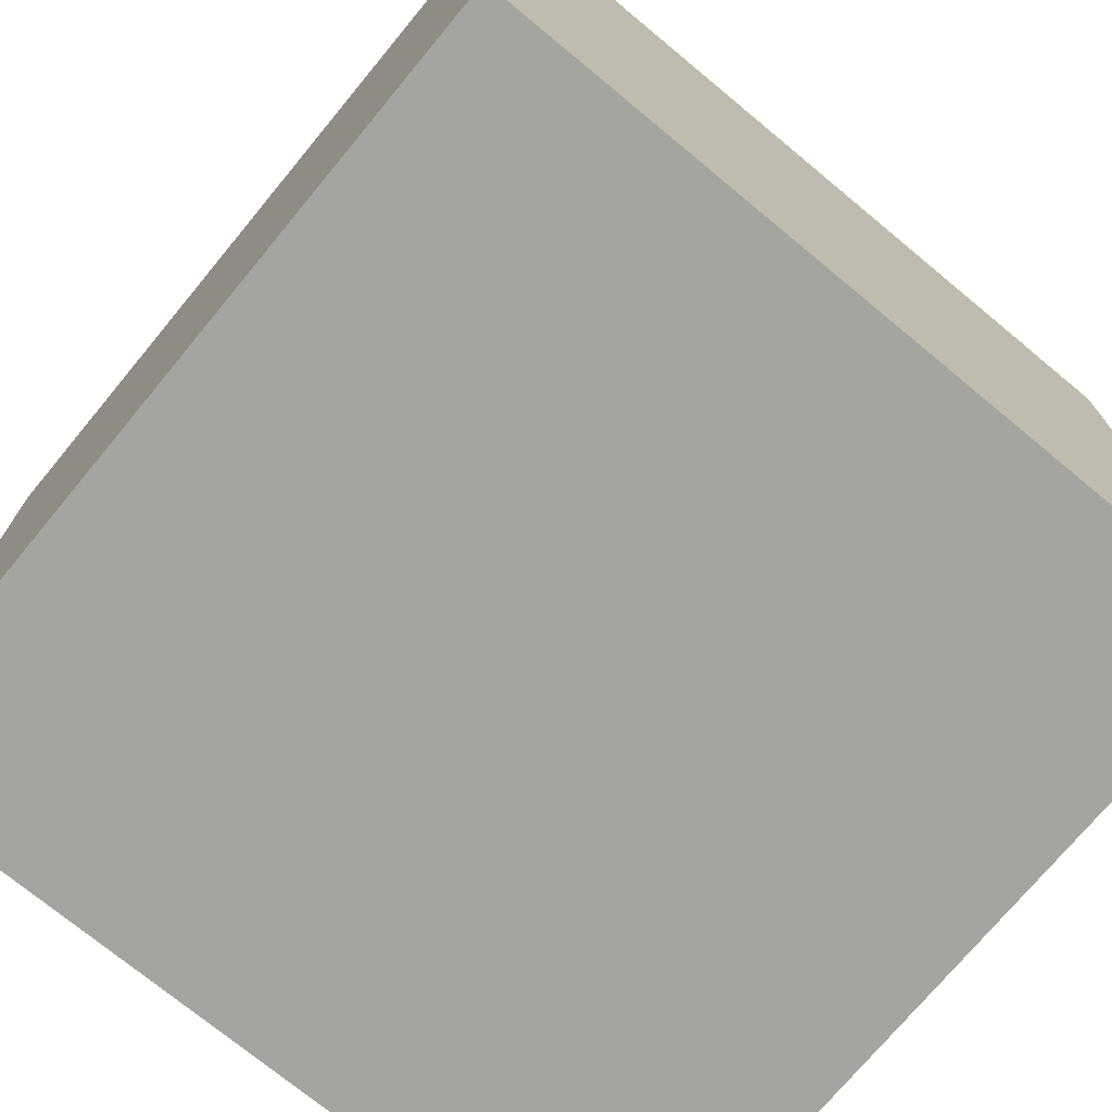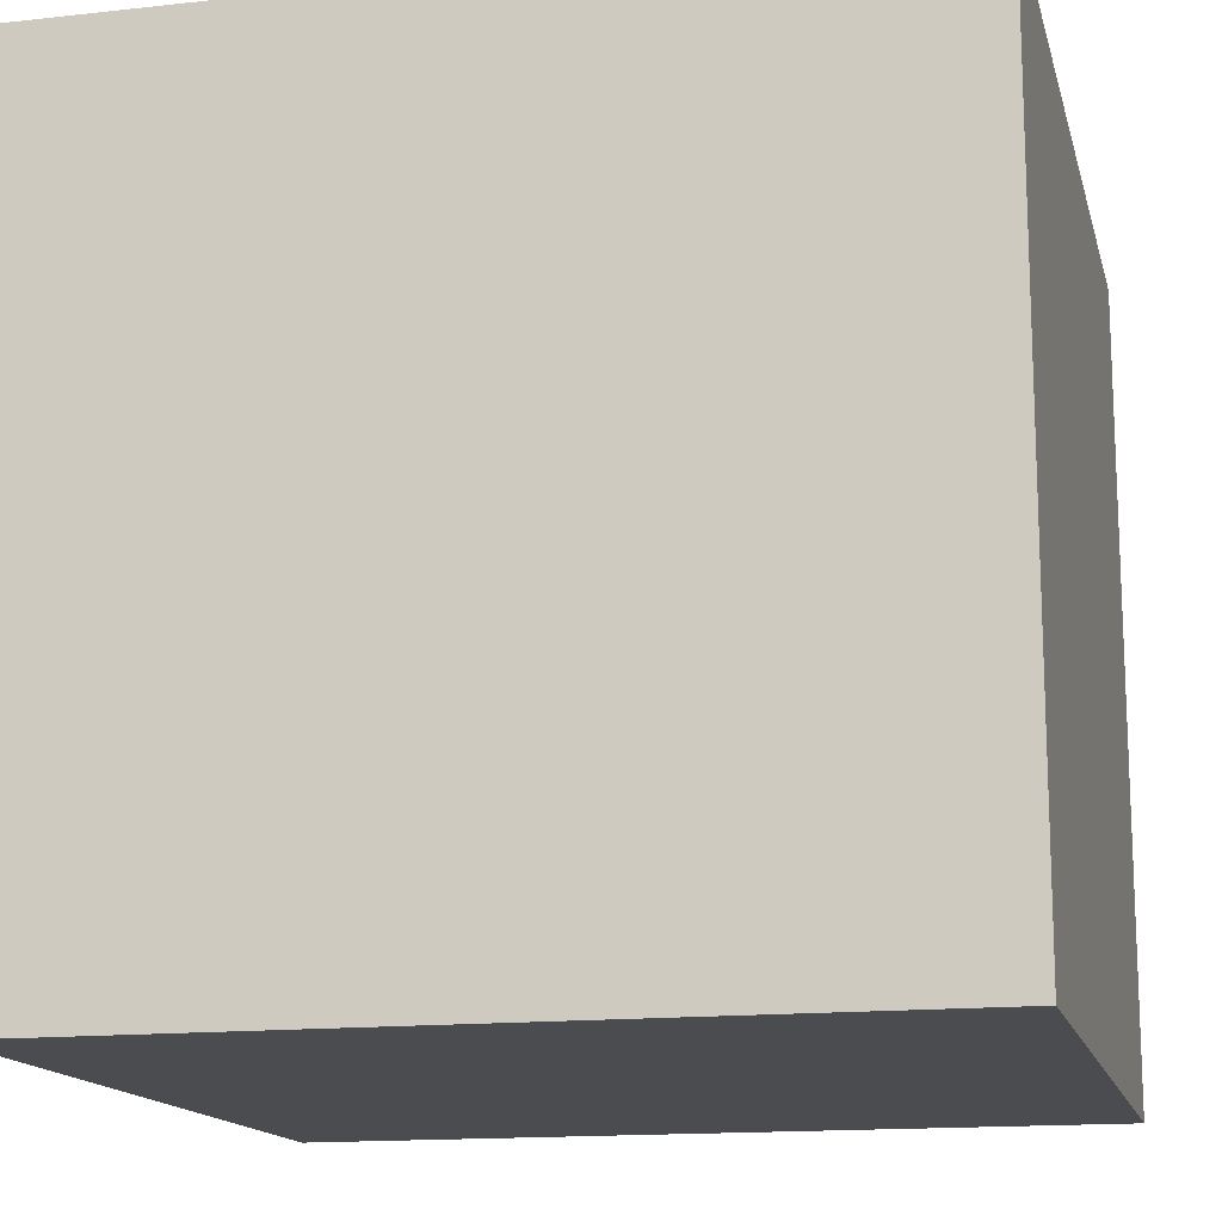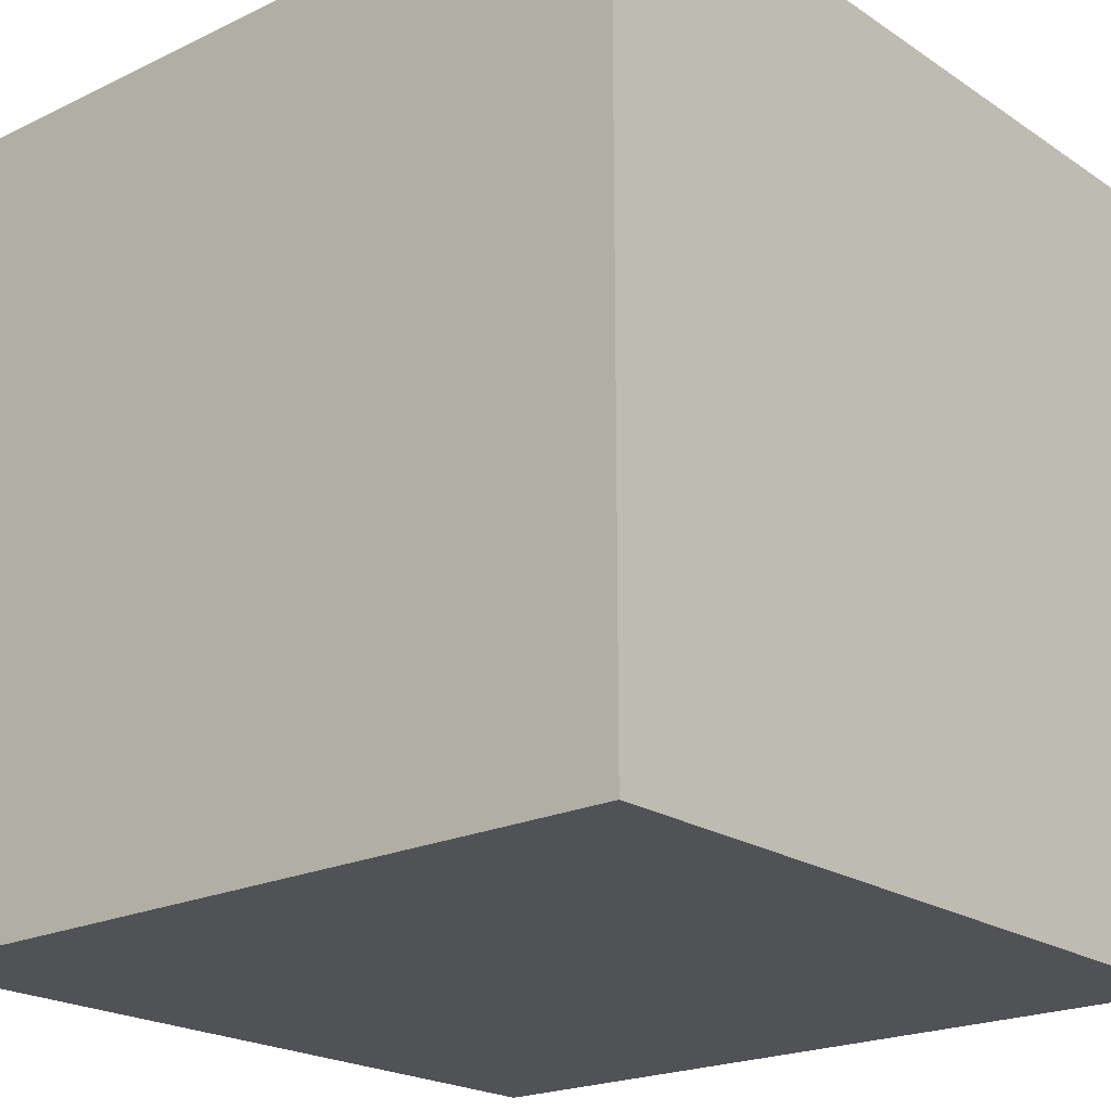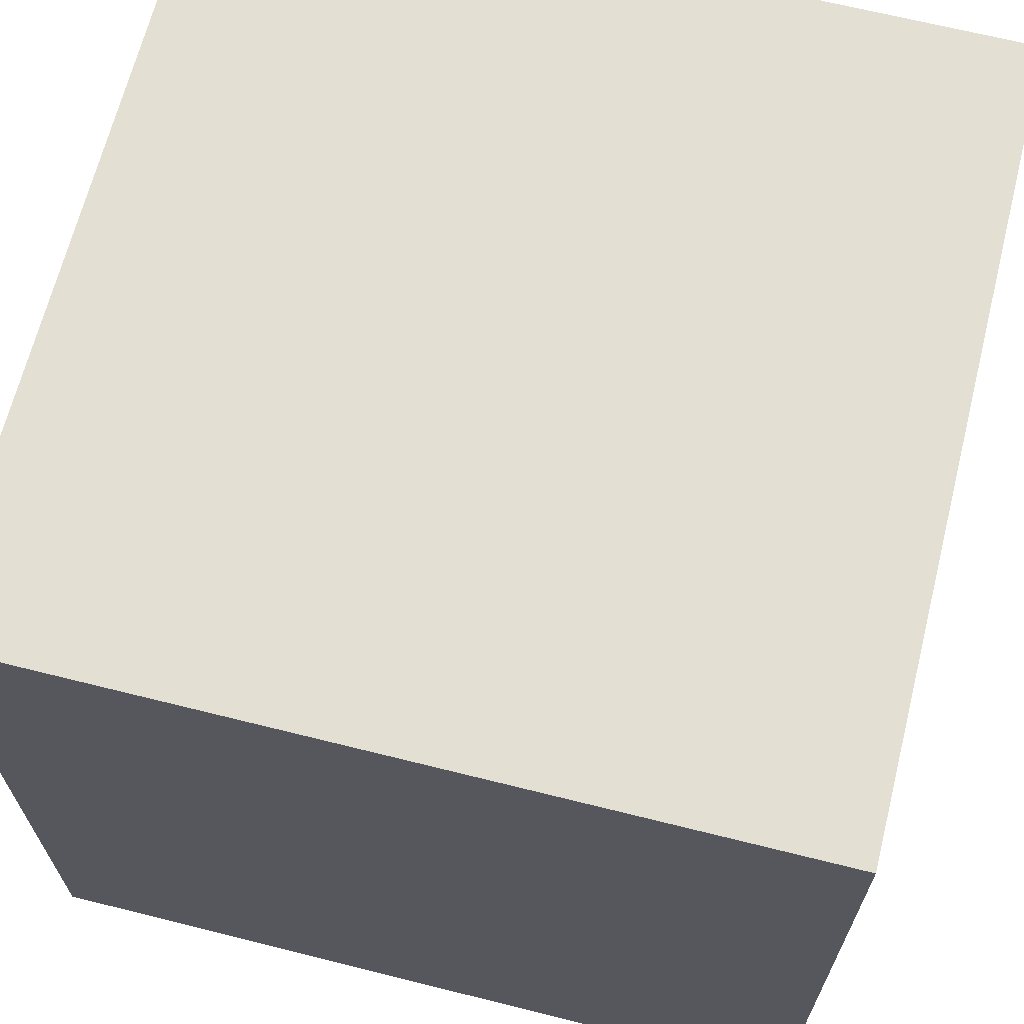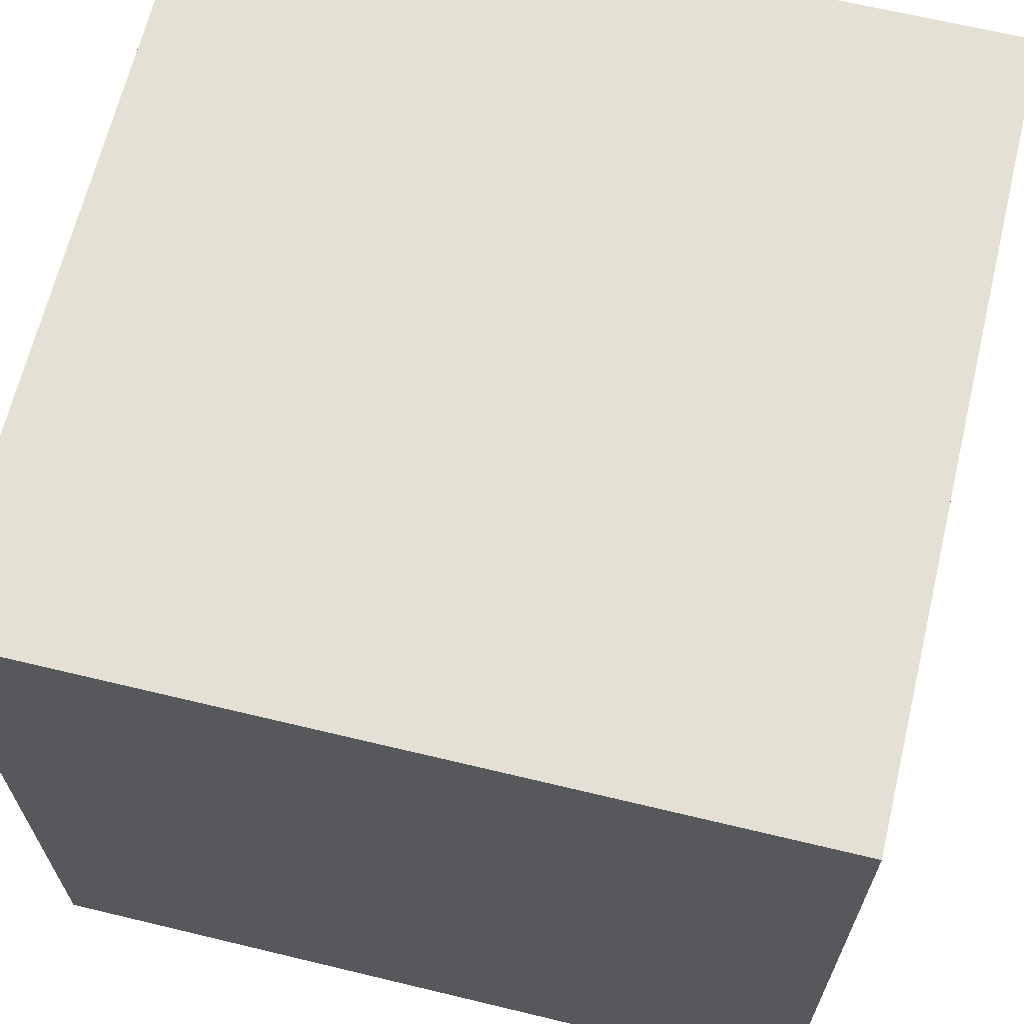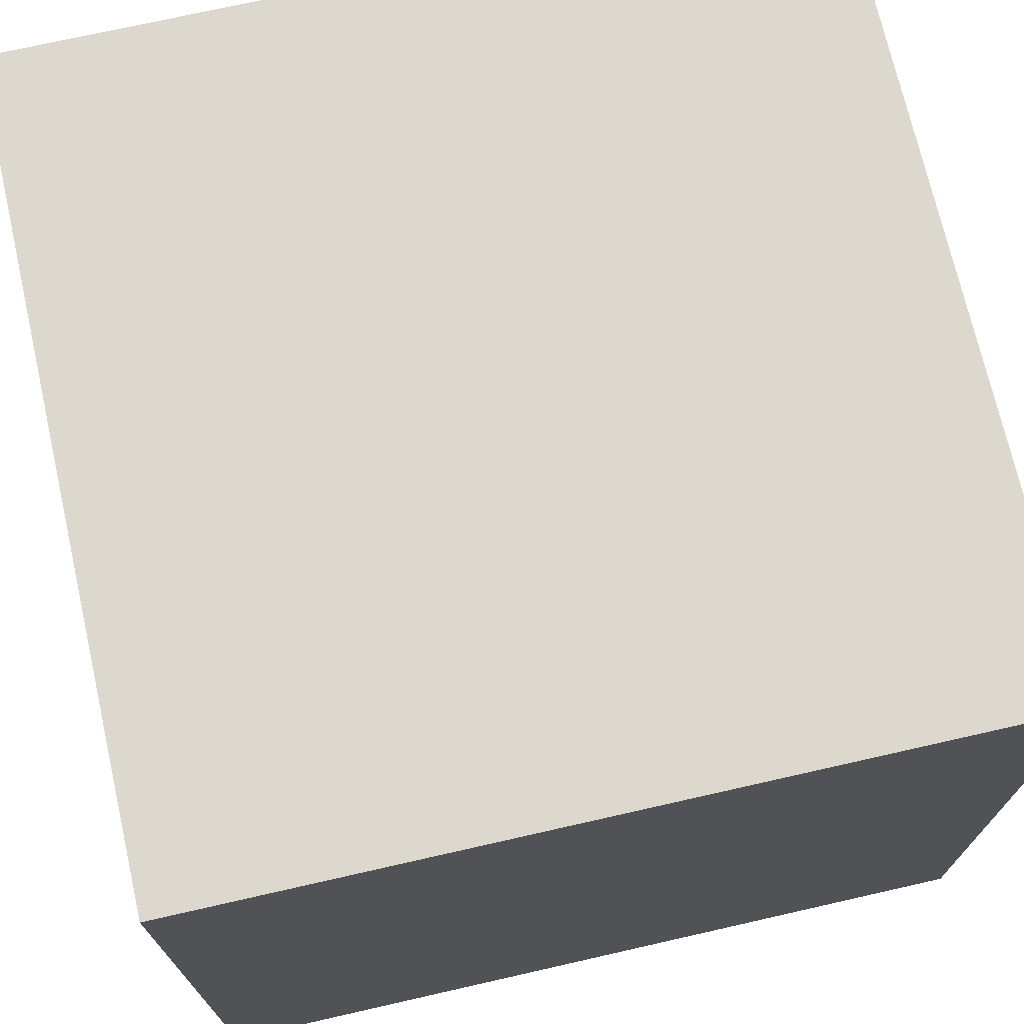
<metadata>
{"format":"obj","ext":"obj","renderer":"f3d","projection":"perspective","resolution":1024,"background":"white","views":[{"elev":-73.4,"azim":-129.6,"up":"+Y"},{"elev":-14.9,"azim":103.4,"up":"+Y"},{"elev":-21.1,"azim":-139.5,"up":"+Y"},{"elev":66.8,"azim":-165.9,"up":"+Z"},{"elev":65.9,"azim":13.6,"up":"+Y"},{"elev":72.1,"azim":77.2,"up":"+Y"}]}
</metadata>
<code>
o Cube
v 10 -10 -10
v 10 -10 10
v -10 -10 10
v -10 -10 -10
v 10 10 -10
v 10 10 10
v -10 10 10
v -10 10 -10
f 4 3 2
f 6 7 8
f 2 6 5
f 3 7 6
f 4 8 7
f 8 4 1
f 1 4 2
f 5 6 8
f 1 2 5
f 2 3 6
f 3 4 7
f 5 8 1

</code>
